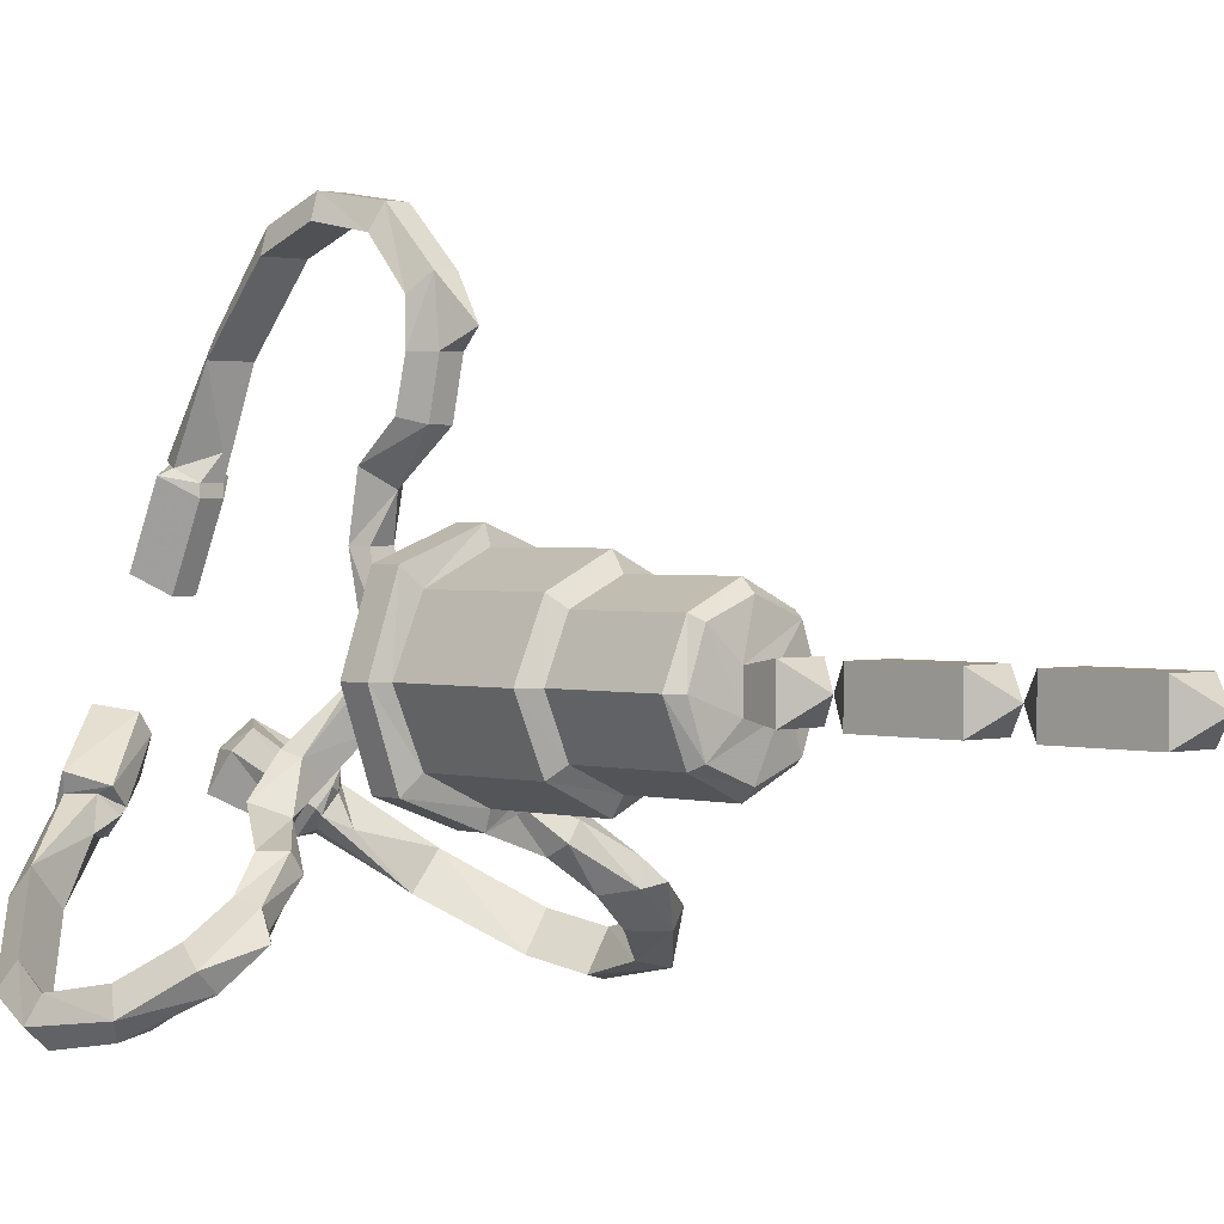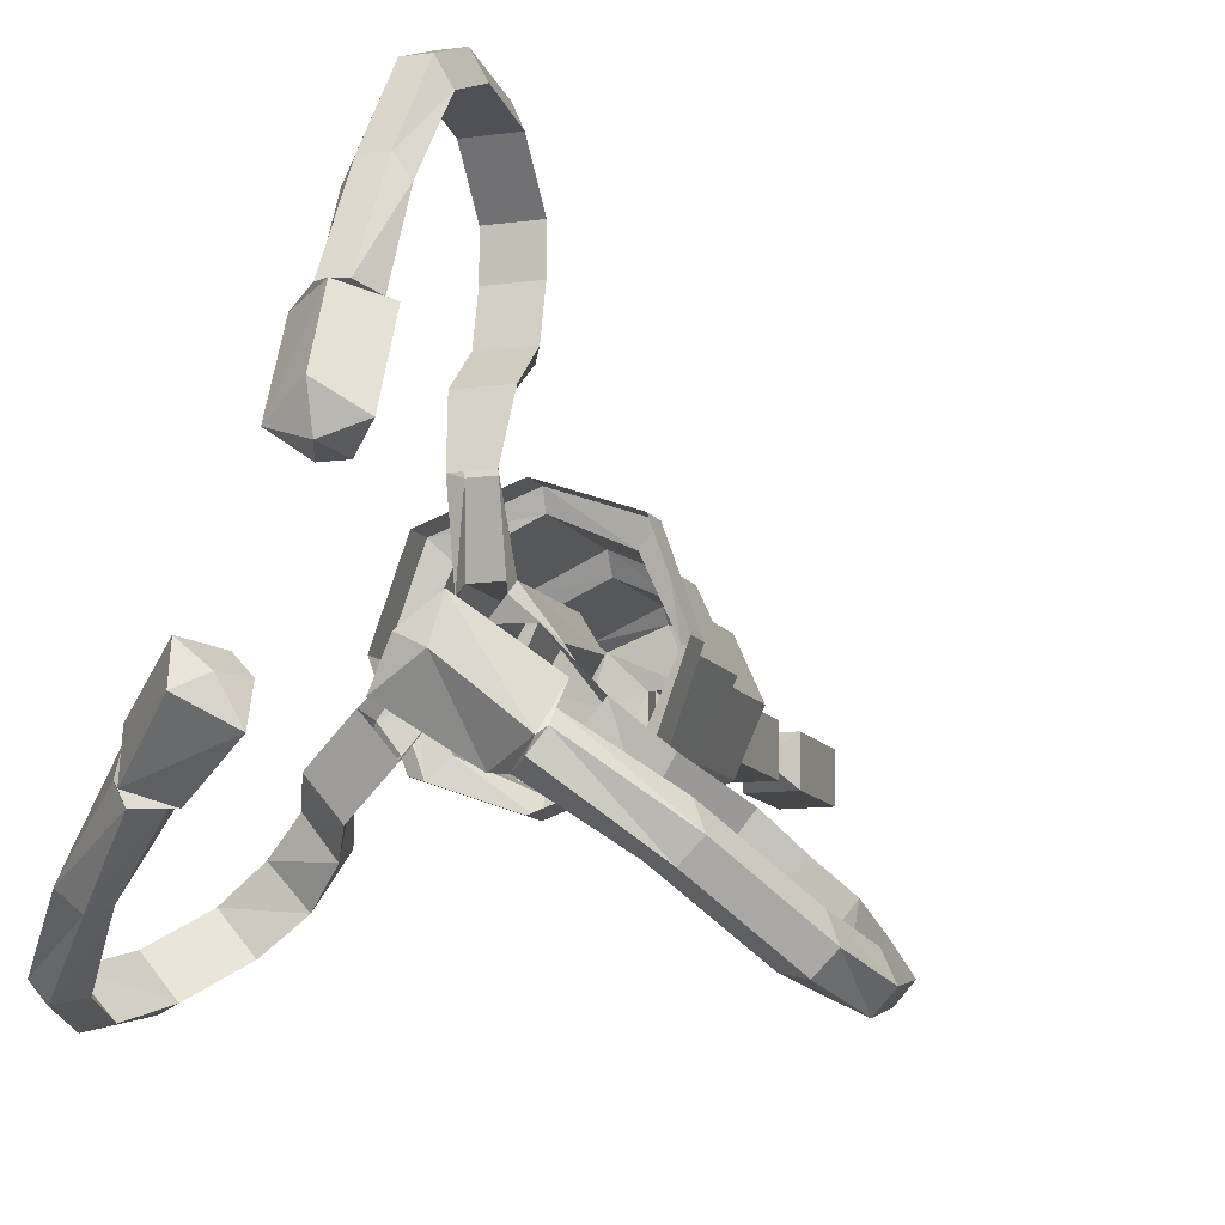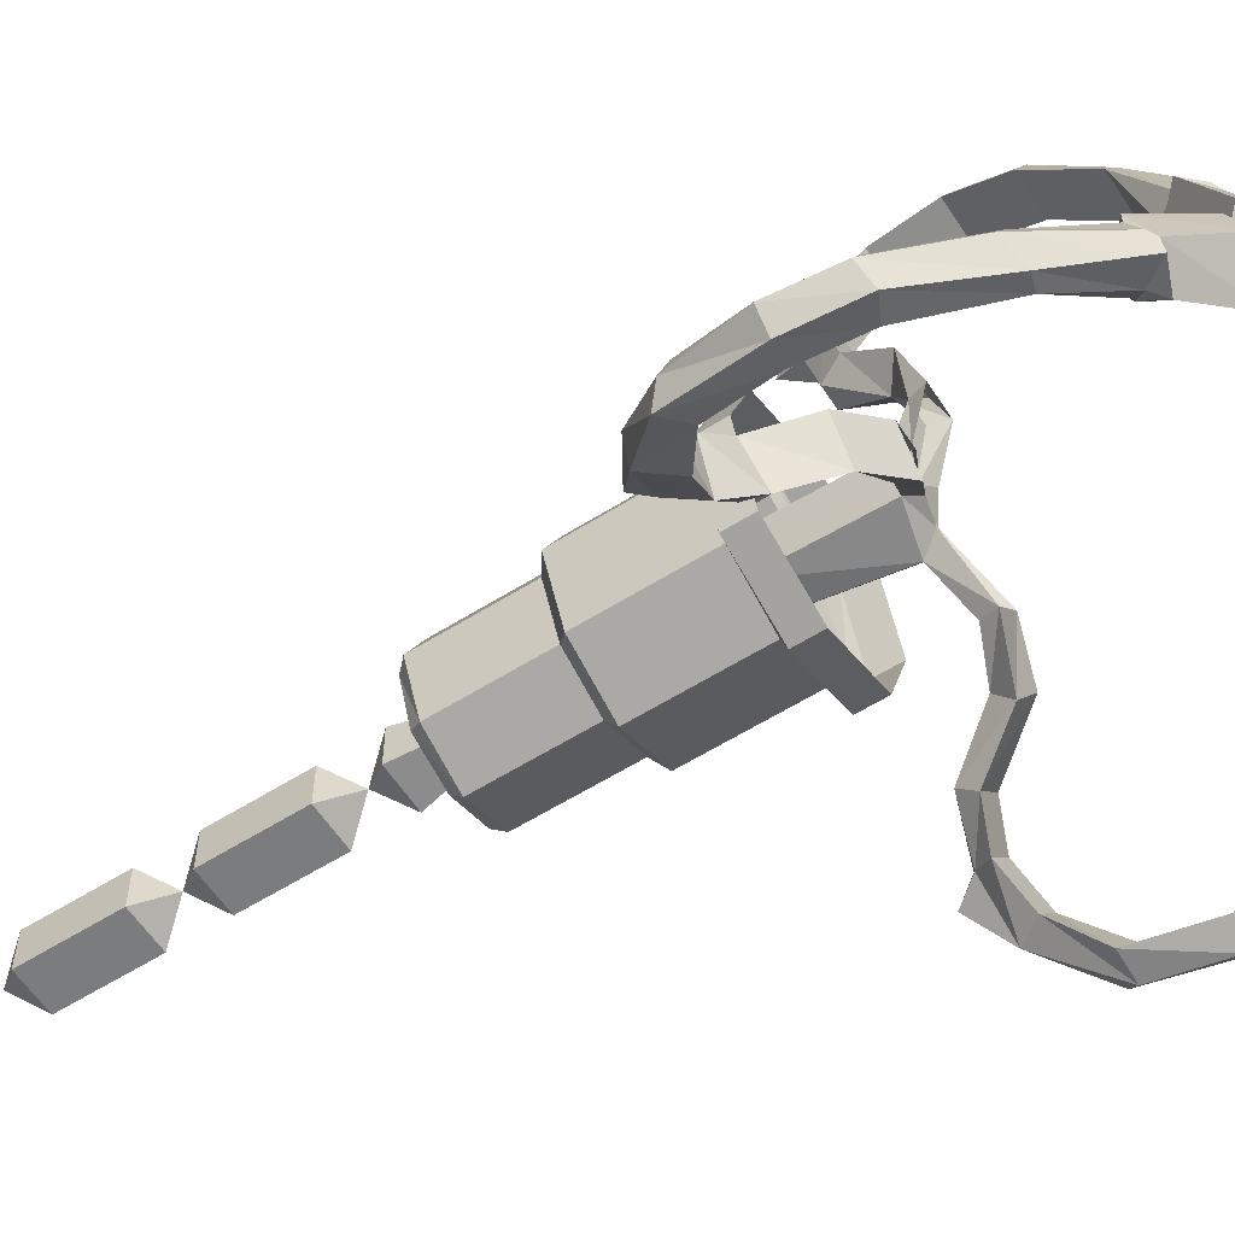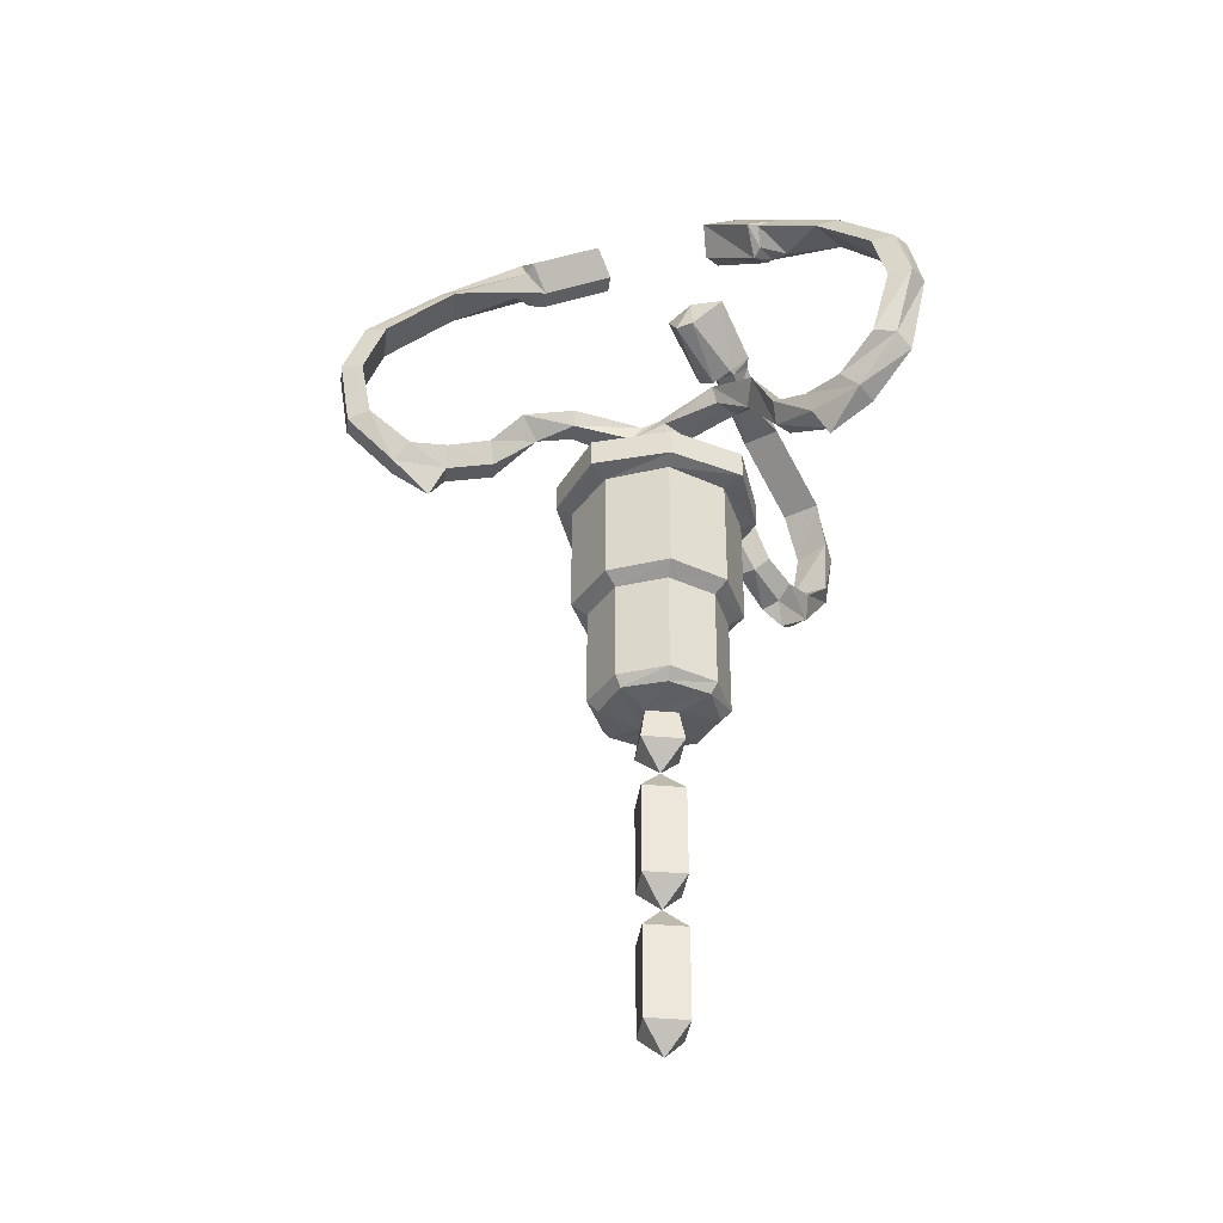
<metadata>
{"format":"obj","ext":"obj","renderer":"f3d","projection":"perspective","resolution":1024,"background":"white","views":[{"elev":1.6,"azim":-44.8,"up":"+Z"},{"elev":-10.7,"azim":-160.9,"up":"+Z"},{"elev":-58.7,"azim":123.0,"up":"+Z"},{"elev":-36.2,"azim":82.8,"up":"+Y"}]}
</metadata>
<code>
v 0.08594 -4.398 0.08594
v 0.125 -4.398 0
v 0.125 -4.234 0
v 0.08594 -4.234 0.08594
v 0 -4.398 0.125
v 0 -4.414 0.1016
v 0.07031 -4.414 0.07031
v 0.1016 -4.414 0
v 0.08594 -4.398 -0.08594
v 0.08594 -4.234 -0.08594
v 0.1094 -4.227 -0.1094
v 0.1484 -4.227 0
v 0.1094 -4.227 0.1094
v 0 -4.234 0.125
v -0.08594 -4.398 0.08594
v -0.07031 -4.414 0.07031
v -0.07031 -4.562 0.07031
v 0 -4.562 0.1016
v 0.07031 -4.562 0.07031
v 0.1016 -4.562 0
v 0.07031 -4.414 -0.07031
v 0 -4.398 -0.125
v 0 -4.234 -0.125
v 0 -4.227 -0.1484
v 0 -4.188 -0.1484
v 0.1094 -4.188 -0.1094
v 0.1484 -4.188 0
v 0.1094 -4.188 0.1094
v 0 -4.227 0.1484
v -0.08594 -4.234 0.08594
v -0.125 -4.398 0
v -0.1016 -4.414 0
v -0.1016 -4.562 0
v -0.08594 -4.578 0
v -0.0625 -4.578 0.0625
v 0 -4.578 0.08594
v 0.0625 -4.578 0.0625
v 0.08594 -4.578 0
v 0.07031 -4.562 -0.07031
v 0 -4.414 -0.1016
v -0.08594 -4.398 -0.08594
v -0.08594 -4.234 -0.08594
v -0.1094 -4.227 -0.1094
v -0.1094 -4.188 -0.1094
v -0.125 -4.234 0
v -0.1484 -4.227 0
v -0.1484 -4.188 0
v -0.1094 -4.227 0.1094
v -0.1094 -4.188 0.1094
v 0 -4.188 0.1484
v -0.07031 -4.414 -0.07031
v -0.07031 -4.562 -0.07031
v -0.0625 -4.578 -0.0625
v -0.02344 -4.586 -0.02344
v -0.02344 -4.586 0.02344
v 0.02344 -4.586 0.02344
v 0.0625 -4.578 -0.0625
v 0 -4.562 -0.1016
v 0 -4.578 -0.08594
v 0.02344 -4.586 -0.02344
v 0.03125 -4.633 -0.03125
v -0.03125 -4.633 -0.03125
v -0.03125 -4.633 0.03125
v 0.03125 -4.633 0.03125
v -0.02344 -4.055 0.125
v -0.01562 -4.078 0.125
v 0 -4.102 0.1797
v -0.03125 -4.078 0.2031
v 0.02344 -4.055 0.125
v 0.03125 -4.078 0.2031
v 0.01562 -4.078 0.125
v 0.02344 -4.078 0.02344
v 0.02344 -4.102 0.03906
v 0.03125 -4.07 0
v 0 -4.086 0
v -0.02344 -4.102 0.03906
v -0.02344 -4.258 0.03906
v 0.02344 -4.258 0.03906
v 0.04688 -4.086 -0.007812
v 0.1016 -4.055 -0.07031
v 0.09375 -4.078 -0.07812
v 0.125 -4.109 -0.1172
v 0.1641 -4.086 -0.1172
v 0.0625 -4.055 -0.1172
v 0.125 -4.086 -0.1641
v 0.07031 -4.078 -0.1094
v 0.007812 -4.078 -0.03906
v 0.02344 -4.094 -0.04688
v -0.02344 -4.086 -0.03906
v 0.03125 -4.133 0.25
v 0.01562 -4.164 0.2422
v -0.01562 -4.164 0.2422
v -0.03125 -4.133 0.25
v -0.03125 -4.148 0.3125
v 0.03125 -4.148 0.3125
v 0.01562 -4.18 0.3125
v -0.01562 -4.18 0.3125
v -0.01562 -4.172 0.3906
v -0.03125 -4.148 0.3672
v 0.03125 -4.148 0.3672
v 0.01562 -4.172 0.3906
v 0 -4.219 0.3359
v 0.01562 -4.102 0.4609
v -0.01562 -4.102 0.4609
v -0.03125 -4.094 0.4297
v 0.03125 -4.094 0.4297
v 0.03125 -4.008 0.4453
v 0.01562 -4 0.4766
v -0.01562 -4 0.4766
v -0.03125 -4.008 0.4453
v -0.03125 -3.93 0.4141
v 0.03125 -3.93 0.4141
v 0.01562 -3.922 0.4453
v -0.01562 -3.922 0.4453
v -0.01562 -3.836 0.3359
v -0.03125 -3.844 0.3125
v 0.03125 -3.844 0.3125
v 0.01562 -3.836 0.3359
v 0.01562 -3.758 0.2109
v -0.01562 -3.758 0.2109
v -0.03125 -3.789 0.2031
v 0.007812 -3.82 0.2188
v 0.01562 -3.812 0.1875
v 0.03125 -3.789 0.2031
v 0.04688 -3.781 0.1953
v 0 -3.75 0.2109
v -0.04688 -3.781 0.1953
v -0.01562 -3.812 0.1875
v -0.01562 -3.812 0.1719
v 0.01562 -3.812 0.1719
v 0.01562 -3.766 0.07031
v 0.04688 -3.734 0.09375
v 0 -3.711 0.125
v -0.04688 -3.734 0.09375
v -0.01562 -3.766 0.07031
v 0 -3.727 0.07812
v -0.1719 -4.078 -0.1172
v -0.1406 -4.109 -0.1328
v -0.1094 -4.086 -0.07812
v -0.1172 -4.062 -0.07031
v -0.1406 -4.086 -0.1641
v -0.1797 -4.148 -0.2031
v -0.2188 -4.148 -0.1562
v -0.1953 -4.172 -0.1562
v -0.1797 -4.172 -0.1797
v -0.07812 -4.062 -0.1172
v -0.08594 -4.086 -0.1094
v -0.03906 -4.109 -0.05469
v -0.0625 -4.109 -0.01562
v -0.04688 -4.094 0
v -0.2344 -4.188 -0.2266
v -0.2188 -4.164 -0.2422
v -0.2578 -4.164 -0.1953
v -0.25 -4.195 -0.2031
v -0.2578 -4.219 -0.2344
v -0.2891 -4.18 -0.2812
v -0.2656 -4.148 -0.2812
v -0.3047 -4.148 -0.2344
v -0.3125 -4.18 -0.2578
v -0.3594 -4.117 -0.3047
v -0.3438 -4.102 -0.3281
v -0.3047 -4.102 -0.3203
v -0.3438 -4.094 -0.2734
v -0.3594 -4.008 -0.2891
v -0.375 -4 -0.3203
v -0.3516 -4.008 -0.3438
v -0.3203 -4 -0.3281
v -0.2969 -3.938 -0.3125
v -0.3359 -3.938 -0.2656
v -0.3516 -3.922 -0.2969
v -0.3281 -3.922 -0.3203
v -0.25 -3.836 -0.2422
v -0.2188 -3.852 -0.2344
v -0.2578 -3.852 -0.1875
v -0.2734 -3.836 -0.2188
v -0.1719 -3.773 -0.1406
v -0.1562 -3.766 -0.1641
v -0.1328 -3.797 -0.1719
v -0.1641 -3.828 -0.1641
v -0.1484 -3.812 -0.125
v -0.1719 -3.789 -0.125
v -0.1797 -3.797 -0.1016
v -0.1641 -3.766 -0.1484
v -0.1172 -3.789 -0.1719
v -0.125 -3.82 -0.1484
v -0.1172 -3.82 -0.1406
v -0.1406 -3.828 -0.1172
v -0.07031 -3.781 -0.04688
v -0.1016 -3.742 -0.03906
v -0.09375 -3.727 -0.08594
v -0.03906 -3.742 -0.1172
v -0.05469 -3.781 -0.07031
v -0.0625 -3.734 -0.07031
v 0.04688 -4.258 0
v 0.02344 -4.258 -0.03906
v 0.1562 -4.148 -0.1875
v 0.1562 -4.18 -0.1719
v 0.1719 -4.18 -0.1484
v 0.1953 -4.156 -0.1406
v 0.2344 -4.172 -0.1797
v 0.1953 -4.18 -0.2266
v 0.2188 -4.219 -0.2188
v 0.2344 -4.203 -0.1875
v 0.2969 -4.203 -0.2422
v 0.2812 -4.172 -0.2188
v 0.2422 -4.172 -0.2656
v 0.2734 -4.211 -0.2656
v 0.2344 -4.242 -0.2109
v 0.3281 -4.156 -0.3125
v 0.3438 -4.141 -0.2891
v 0.3359 -4.133 -0.2578
v 0.2969 -4.133 -0.3047
v 0.3125 -4.047 -0.3281
v 0.3438 -4.039 -0.3359
v 0.3672 -4.039 -0.3125
v 0.3516 -4.039 -0.2812
v 0.3359 -3.961 -0.2656
v 0.2969 -3.969 -0.3125
v 0.3281 -3.953 -0.3203
v 0.3516 -3.961 -0.2969
v 0.2812 -3.867 -0.2344
v 0.2656 -3.867 -0.2031
v 0.2266 -3.867 -0.25
v 0.25 -3.859 -0.2578
v 0.1719 -3.773 -0.1875
v 0.1875 -3.781 -0.1641
v 0.1875 -3.797 -0.1328
v 0.1719 -3.836 -0.1797
v 0.1406 -3.82 -0.1641
v 0.1484 -3.805 -0.1797
v 0.1328 -3.789 -0.1875
v 0.1797 -3.773 -0.1719
v 0.1875 -3.797 -0.1172
v 0.1641 -3.82 -0.1406
v 0.1484 -3.828 -0.1328
v 0.1328 -3.82 -0.1562
v 0.0625 -3.766 -0.09375
v 0.05469 -3.734 -0.1406
v 0.1094 -3.711 -0.1094
v 0.1172 -3.734 -0.0625
v 0.08594 -3.773 -0.07031
v 0.07812 -3.727 -0.09375
v -0.04688 -4.258 0
v -0.02344 -4.258 -0.03906
v -0.02344 -4.078 0.02344
v 0.03125 -4.844 -0.03125
v -0.03125 -4.844 -0.03125
v -0.03125 -4.711 -0.03125
v 0.03125 -4.711 -0.03125
v 0.03125 -4.844 0.03125
v 0 -4.883 0
v -0.03125 -4.844 0.03125
v -0.03125 -4.711 0.03125
v 0 -4.672 0
v 0.03125 -4.711 0.03125
v 0.03125 -5.055 -0.03125
v -0.03125 -5.055 -0.03125
v -0.03125 -4.922 -0.03125
v 0.03125 -4.922 -0.03125
v 0.03125 -5.055 0.03125
v 0 -5.094 0
v -0.03125 -5.055 0.03125
v -0.03125 -4.922 0.03125
v 0.03125 -4.922 0.03125
f 1 2 3
f 1 3 4
f 1 4 5
f 2 9 10
f 2 10 3
f 4 14 5
f 5 14 15
f 9 22 23
f 9 23 10
f 14 30 15
f 15 30 31
f 22 41 42
f 22 42 23
f 41 31 45
f 41 45 42
f 31 30 45
f 1 5 6
f 1 6 7
f 1 7 2
f 2 7 8
f 2 8 9
f 3 10 11
f 3 11 12
f 3 12 4
f 4 12 13
f 4 13 14
f 5 15 16
f 5 16 6
f 8 21 9
f 9 21 22
f 10 23 24
f 10 24 11
f 13 29 14
f 14 29 30
f 15 31 32
f 15 32 16
f 17 33 34
f 17 34 35
f 17 35 18
f 18 35 36
f 18 36 19
f 19 36 37
f 19 37 20
f 20 37 38
f 20 38 39
f 21 40 22
f 22 40 41
f 23 42 43
f 23 43 24
f 42 45 46
f 42 46 43
f 45 30 48
f 45 48 46
f 30 29 48
f 41 40 51
f 41 51 31
f 31 51 32
f 33 52 53
f 33 53 34
f 38 57 39
f 39 57 58
f 52 58 59
f 52 59 53
f 57 59 58
f 6 16 17
f 6 17 18
f 6 18 7
f 7 18 19
f 7 19 8
f 8 19 20
f 8 20 21
f 16 32 33
f 16 33 17
f 20 39 21
f 21 39 40
f 32 51 52
f 32 52 33
f 39 58 40
f 40 58 51
f 51 58 52
f 11 24 25
f 11 25 26
f 11 26 12
f 12 26 27
f 12 27 13
f 13 27 28
f 13 28 29
f 24 43 44
f 24 44 25
f 43 46 47
f 43 47 44
f 46 48 49
f 46 49 47
f 48 29 50
f 48 50 49
f 29 28 50
f 34 53 54
f 34 54 35
f 35 54 55
f 35 55 36
f 36 55 37
f 37 55 56
f 37 56 38
f 38 56 57
f 53 59 60
f 53 60 54
f 56 60 57
f 57 60 59
f 54 60 61
f 54 61 62
f 54 62 55
f 55 62 63
f 55 63 56
f 56 63 64
f 56 64 60
f 246 247 248
f 246 248 249
f 246 249 250
f 247 252 253
f 247 253 248
f 249 255 250
f 250 255 252
f 252 255 253
f 256 257 258
f 256 258 259
f 256 259 260
f 257 262 263
f 257 263 258
f 259 264 260
f 260 264 262
f 262 264 263
f 64 61 60
f 65 66 67
f 65 67 68
f 69 70 71
f 69 71 72
f 72 71 73
f 72 73 74
f 72 74 75
f 71 67 66
f 71 66 76
f 71 76 73
f 73 79 74
f 74 79 80
f 80 79 81
f 80 81 82
f 80 82 83
f 84 85 86
f 84 86 87
f 87 86 88
f 87 88 89
f 87 89 75
f 71 70 67
f 67 70 90
f 67 90 91
f 67 91 92
f 67 92 68
f 68 92 93
f 90 95 91
f 91 95 96
f 91 96 92
f 92 96 97
f 92 97 93
f 93 97 94
f 94 97 98
f 94 98 99
f 95 100 96
f 96 100 101
f 96 101 102
f 96 102 97
f 97 102 98
f 98 102 101
f 98 101 103
f 98 103 104
f 98 104 99
f 99 104 105
f 100 106 101
f 101 106 103
f 103 106 107
f 103 107 108
f 103 108 104
f 104 108 109
f 104 109 105
f 105 109 110
f 107 112 108
f 108 112 113
f 108 113 109
f 109 113 114
f 109 114 110
f 110 114 111
f 111 114 115
f 111 115 116
f 112 117 113
f 113 117 118
f 113 118 114
f 114 118 115
f 115 118 119
f 115 119 120
f 115 120 116
f 116 120 121
f 117 124 118
f 118 124 119
f 137 138 139
f 137 139 140
f 137 143 138
f 138 143 144
f 138 144 145
f 138 145 141
f 138 141 146
f 138 146 147
f 138 147 139
f 139 147 148
f 139 148 149
f 139 149 150
f 139 150 140
f 145 142 141
f 142 145 151
f 142 151 152
f 143 153 144
f 144 153 154
f 144 154 145
f 145 154 151
f 151 154 155
f 151 155 156
f 151 156 152
f 152 156 157
f 153 158 154
f 154 158 159
f 154 159 155
f 155 159 156
f 156 159 160
f 156 160 161
f 156 161 157
f 157 161 162
f 158 163 159
f 159 163 160
f 160 163 164
f 160 164 165
f 160 165 161
f 161 165 166
f 161 166 162
f 162 166 167
f 164 169 165
f 165 169 170
f 165 170 166
f 166 170 171
f 166 171 167
f 167 171 168
f 168 171 172
f 168 172 173
f 169 174 170
f 170 174 175
f 170 175 171
f 171 175 172
f 172 175 176
f 172 176 177
f 172 177 173
f 173 177 178
f 174 181 175
f 175 181 176
f 86 82 81
f 86 81 88
f 88 81 79
f 88 148 89
f 89 148 146
f 146 148 147
f 86 85 82
f 82 85 196
f 82 196 197
f 82 197 198
f 82 198 83
f 83 198 199
f 196 201 197
f 197 201 202
f 197 202 198
f 198 202 203
f 198 203 199
f 199 203 200
f 200 203 204
f 200 204 205
f 201 206 202
f 202 206 207
f 202 207 208
f 202 208 203
f 203 208 204
f 204 208 207
f 204 207 209
f 204 209 210
f 204 210 205
f 205 210 211
f 206 212 207
f 207 212 209
f 209 212 213
f 209 213 214
f 209 214 210
f 210 214 215
f 210 215 211
f 211 215 216
f 213 218 214
f 214 218 219
f 214 219 215
f 215 219 220
f 215 220 216
f 216 220 217
f 217 220 221
f 217 221 222
f 218 223 219
f 219 223 224
f 219 224 220
f 220 224 221
f 221 224 225
f 221 225 226
f 221 226 222
f 222 226 227
f 223 230 224
f 224 230 225
f 149 76 245
f 149 245 150
f 150 245 75
f 76 66 65
f 76 65 245
f 65 68 69
f 69 68 70
f 80 83 84
f 84 83 85
f 68 93 70
f 70 93 90
f 90 93 94
f 90 94 95
f 94 99 95
f 95 99 100
f 99 105 100
f 100 105 106
f 105 110 106
f 106 110 107
f 107 110 111
f 107 111 112
f 111 116 112
f 112 116 117
f 116 121 122
f 116 122 117
f 117 122 123
f 117 123 124
f 121 128 122
f 122 128 123
f 137 140 141
f 137 141 142
f 137 142 143
f 142 152 143
f 143 152 153
f 152 157 153
f 153 157 158
f 157 162 158
f 158 162 163
f 162 167 163
f 163 167 164
f 164 167 168
f 164 168 169
f 168 173 169
f 169 173 174
f 173 178 179
f 173 179 174
f 174 179 180
f 174 180 181
f 178 185 179
f 179 185 180
f 140 146 141
f 83 199 85
f 85 199 196
f 196 199 200
f 196 200 201
f 200 205 201
f 201 205 206
f 205 211 206
f 206 211 212
f 211 216 212
f 212 216 213
f 213 216 217
f 213 217 218
f 217 222 218
f 218 222 223
f 222 227 228
f 222 228 223
f 223 228 229
f 223 229 230
f 227 234 228
f 228 234 229
f 73 76 77
f 73 77 78
f 73 78 79
f 88 79 194
f 88 194 195
f 88 195 148
f 76 149 243
f 76 243 77
f 149 148 244
f 149 244 243
f 148 195 244
f 79 78 194
f 119 124 125
f 119 125 126
f 119 126 120
f 120 126 121
f 121 126 127
f 121 127 128
f 123 128 129
f 123 129 130
f 123 130 124
f 124 130 125
f 125 130 131
f 125 131 132
f 125 132 126
f 126 132 133
f 126 133 127
f 127 133 134
f 127 134 129
f 127 129 128
f 130 129 135
f 130 135 131
f 131 135 136
f 131 136 132
f 132 136 133
f 133 136 134
f 134 136 135
f 134 135 129
f 176 181 182
f 176 182 183
f 176 183 177
f 177 183 178
f 178 183 184
f 178 184 185
f 180 185 186
f 180 186 187
f 180 187 181
f 181 187 182
f 182 187 188
f 182 188 189
f 182 189 183
f 183 189 190
f 183 190 184
f 184 190 191
f 184 191 186
f 184 186 185
f 192 188 187
f 192 187 186
f 192 186 191
f 192 191 193
f 192 193 188
f 188 193 189
f 189 193 190
f 190 193 191
f 225 230 231
f 225 231 232
f 225 232 226
f 226 232 227
f 227 232 233
f 227 233 234
f 229 234 235
f 229 235 236
f 229 236 230
f 230 236 231
f 231 236 237
f 231 237 238
f 231 238 232
f 232 238 239
f 232 239 233
f 233 239 240
f 233 240 235
f 233 235 234
f 236 235 241
f 236 241 237
f 237 241 242
f 237 242 238
f 238 242 239
f 239 242 240
f 240 242 241
f 240 241 235
f 246 250 251
f 246 251 247
f 247 251 252
f 250 252 251
f 256 260 261
f 256 261 257
f 257 261 262
f 260 262 261
f 61 64 254
f 61 254 62
f 62 254 63
f 63 254 64
f 248 253 254
f 248 254 249
f 249 254 255
f 253 255 254
f 258 263 251
f 258 251 259
f 259 251 264
f 263 264 251

</code>
